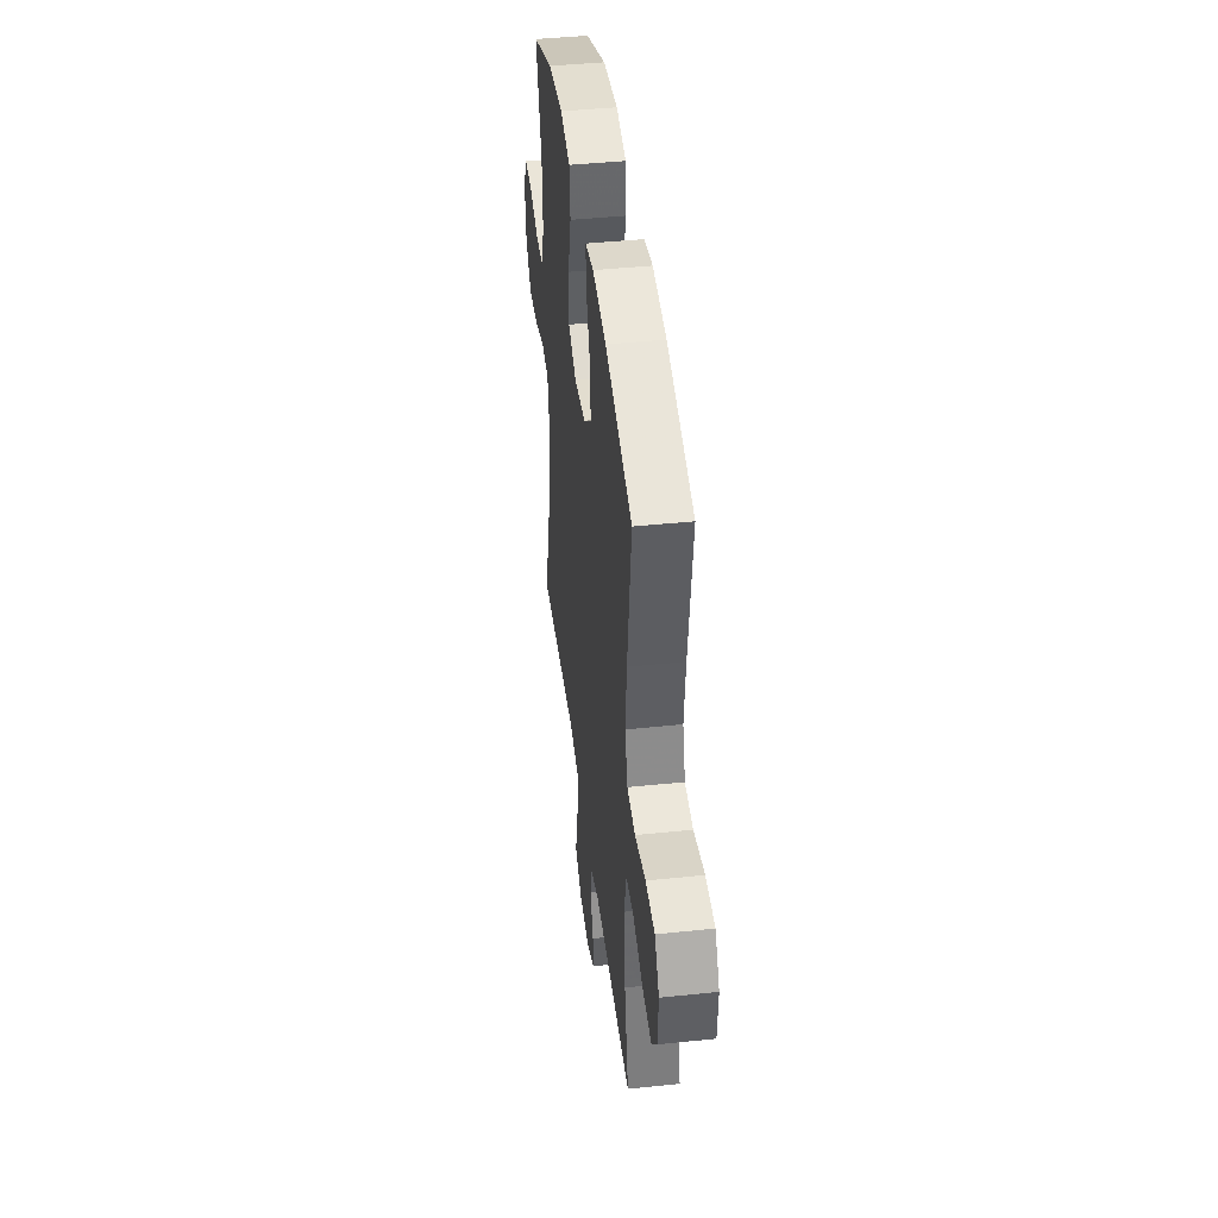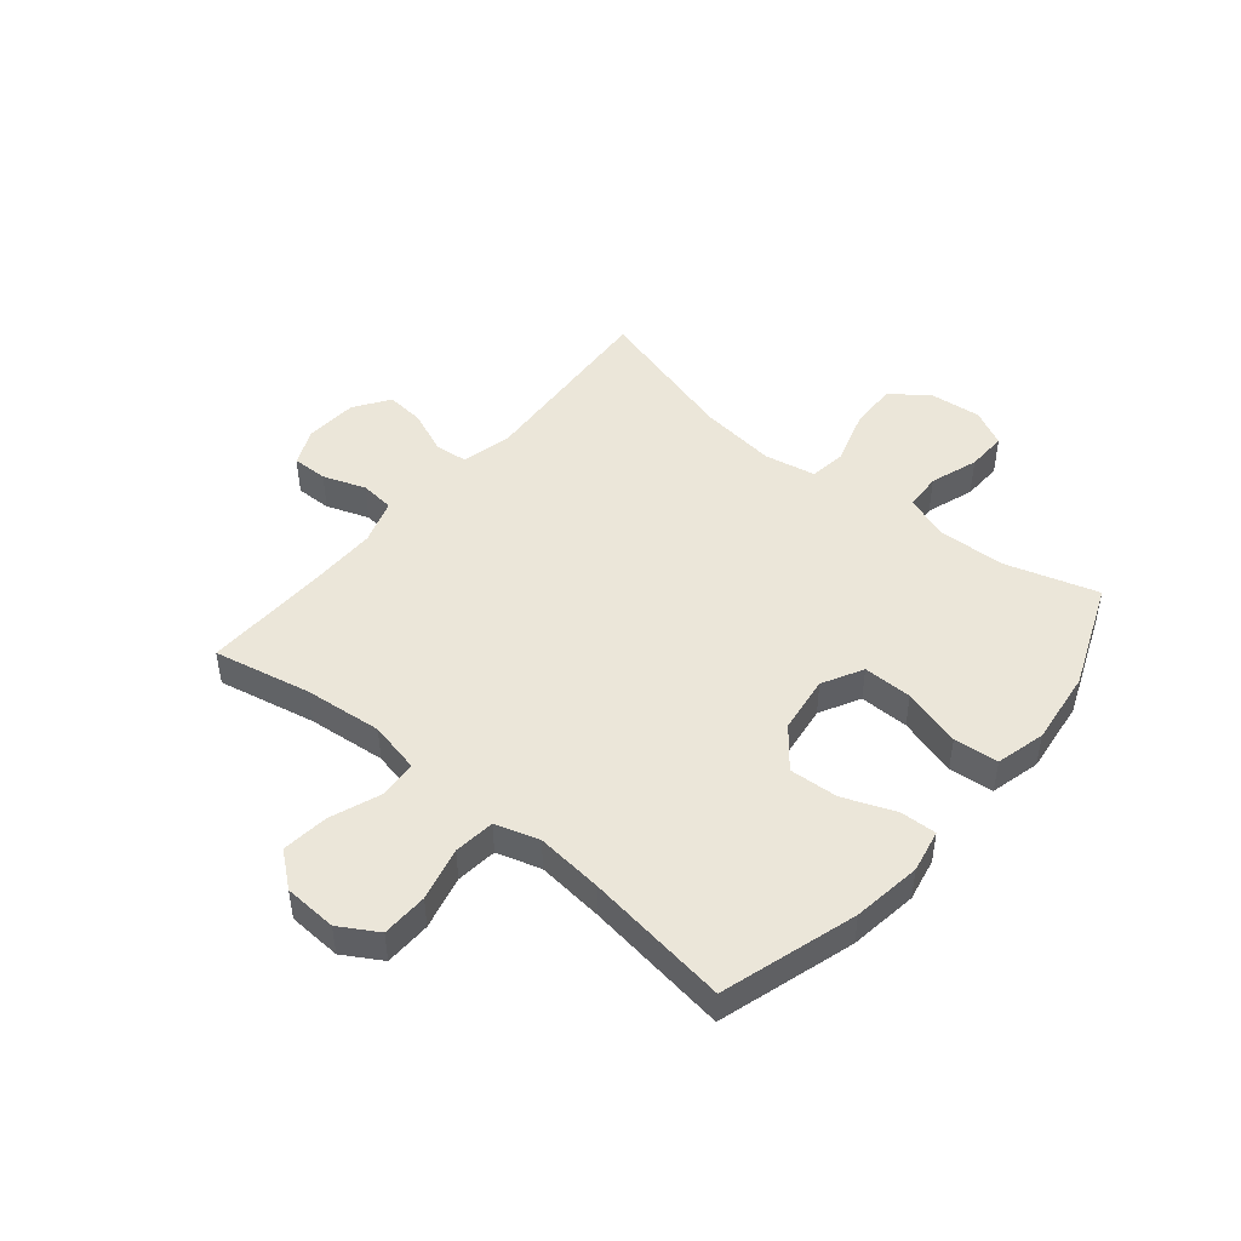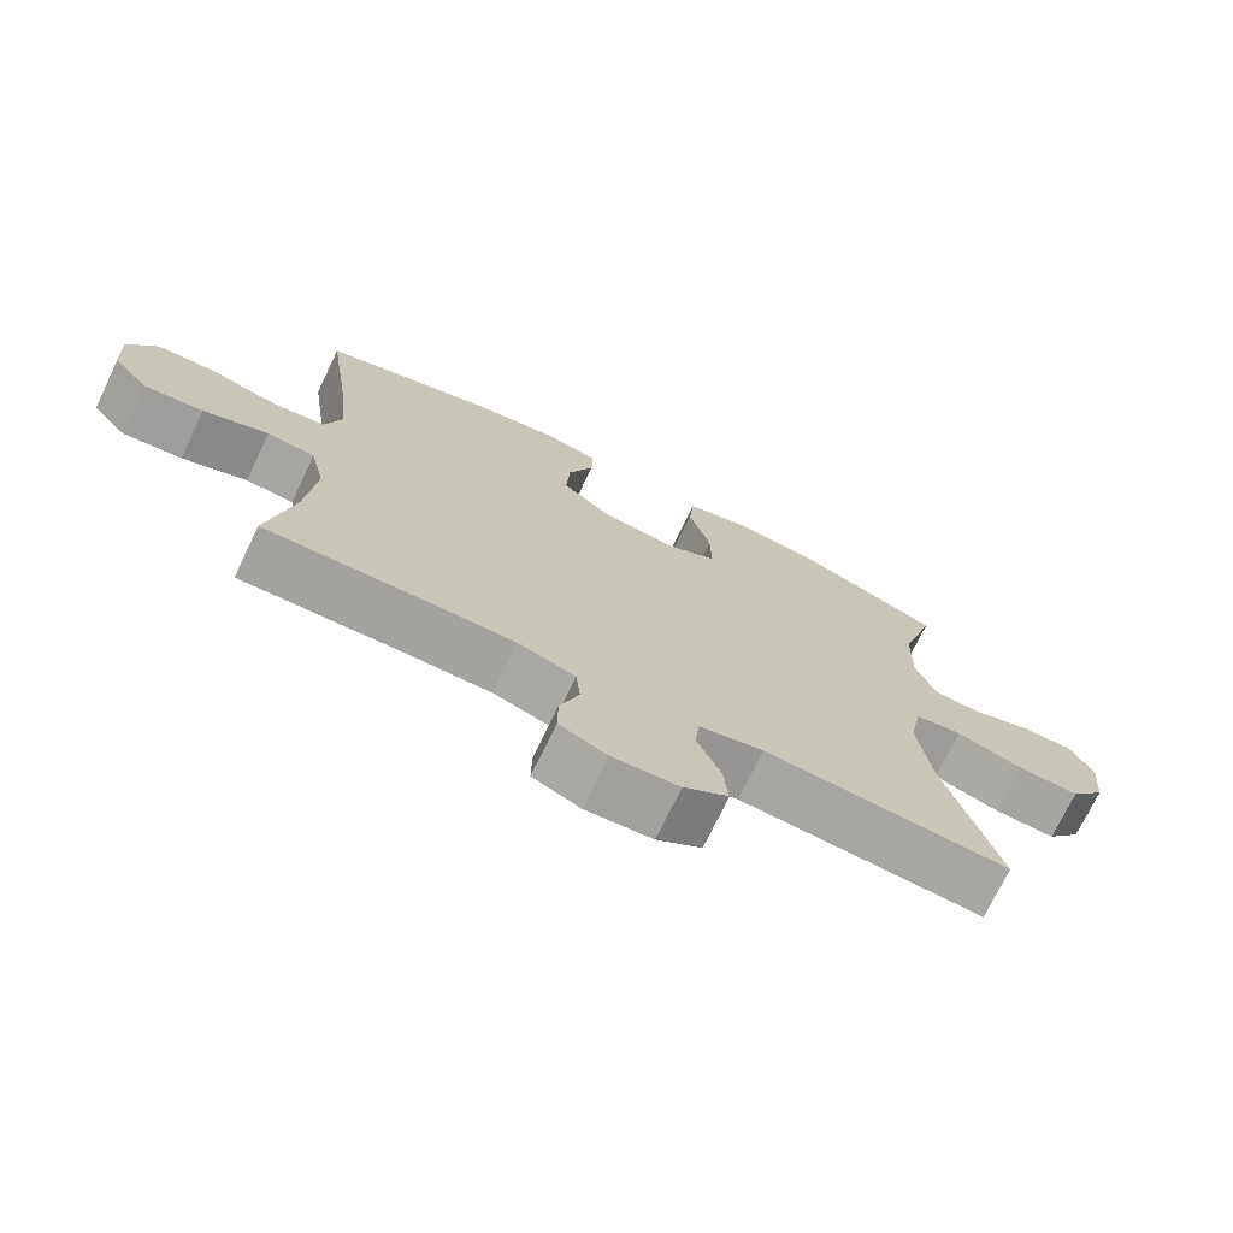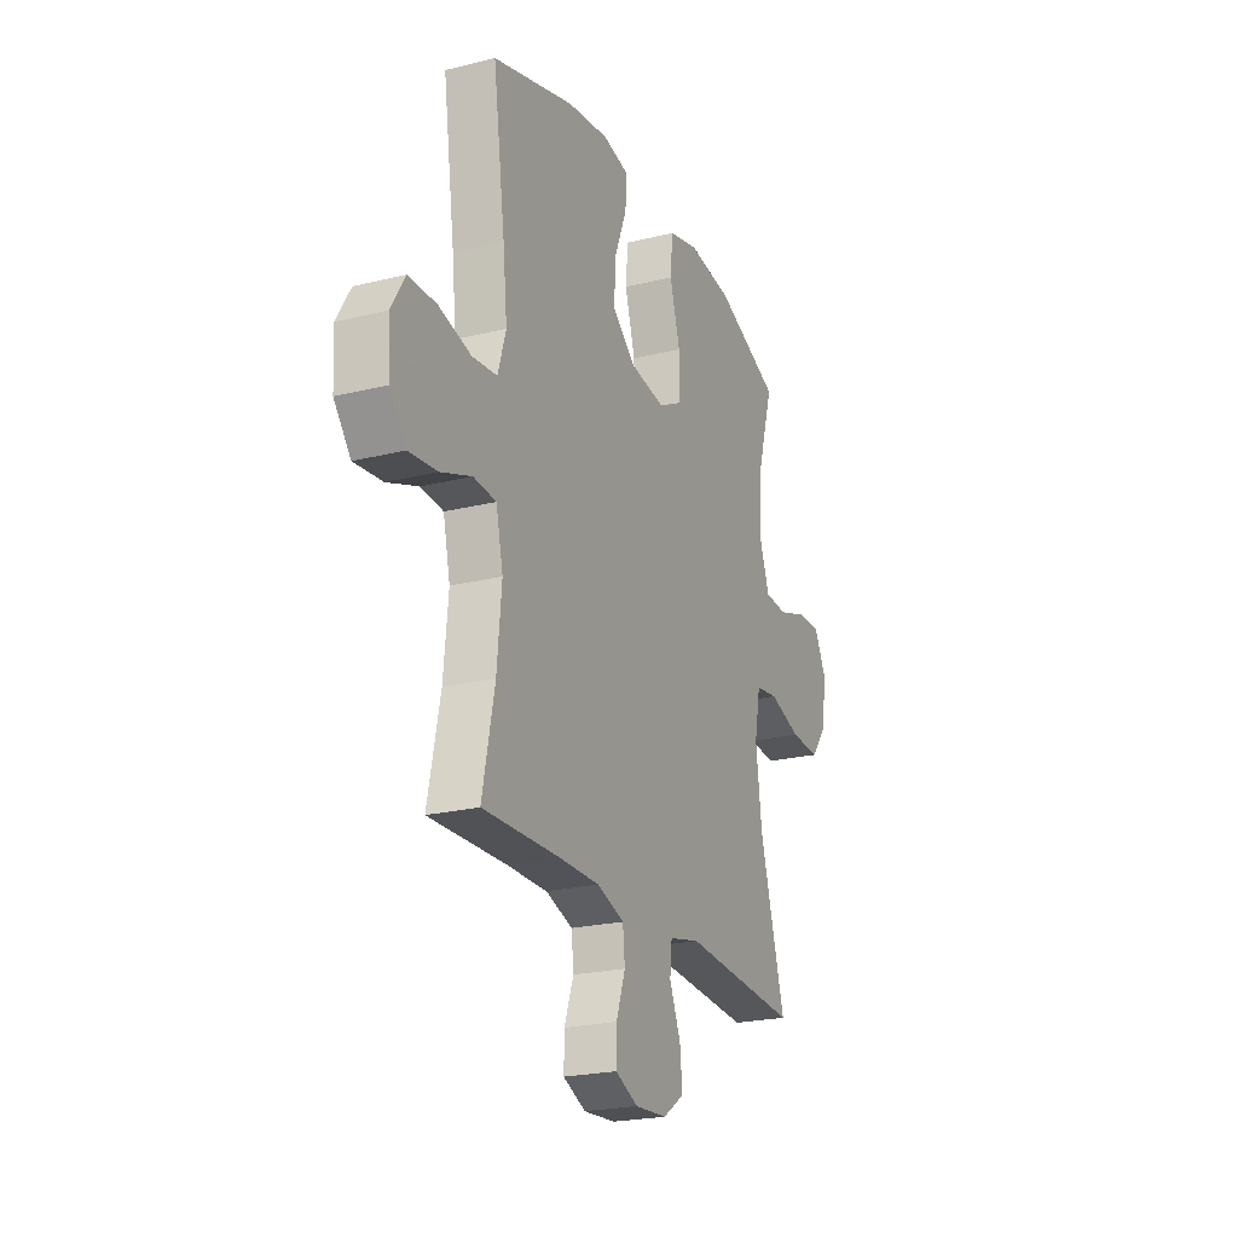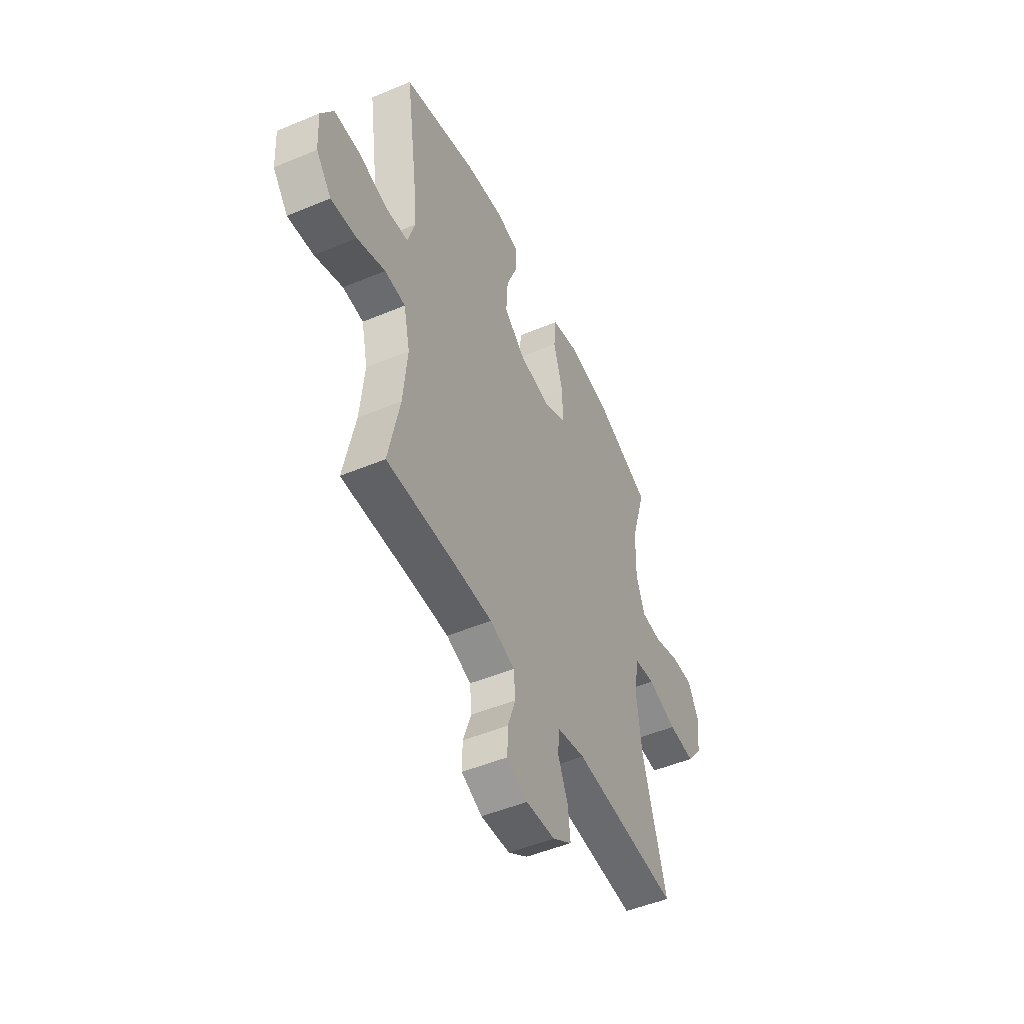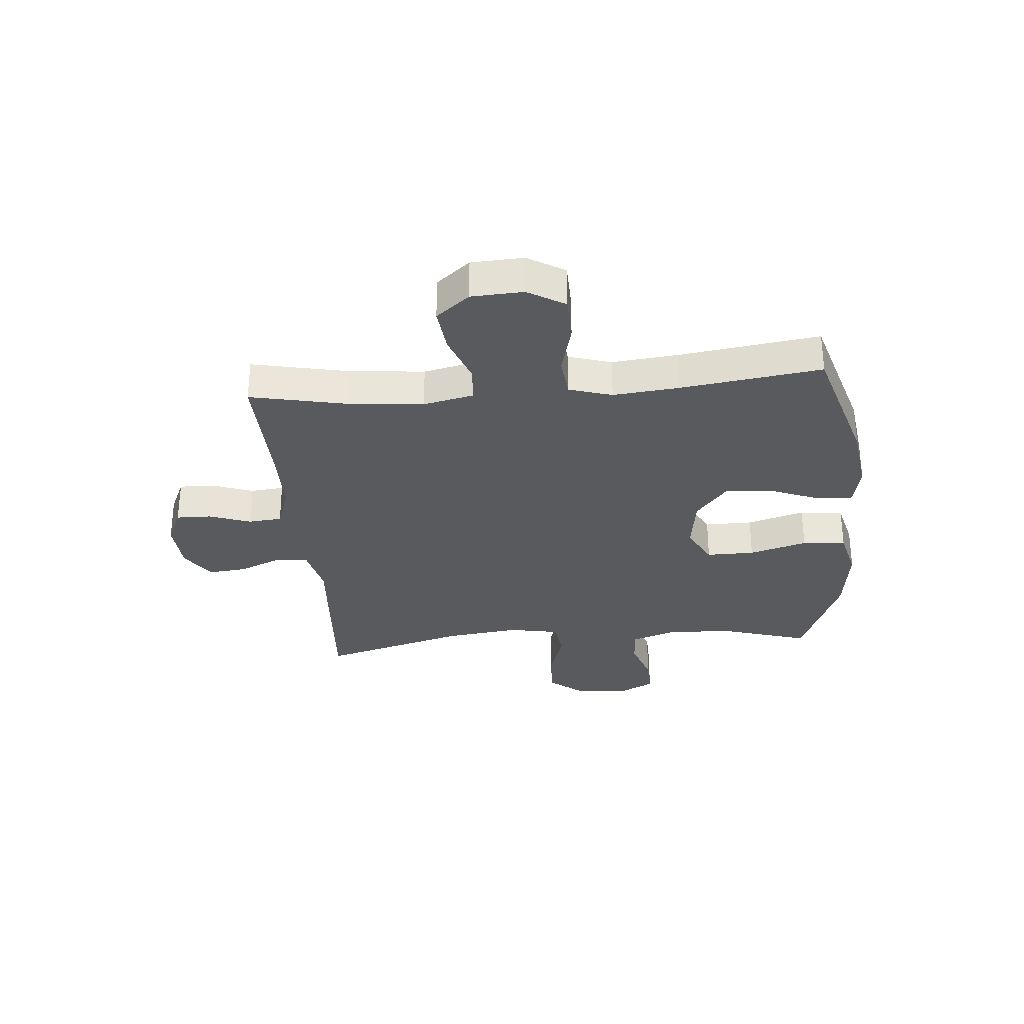
<metadata>
{"format":"obj","ext":"obj","renderer":"f3d","projection":"perspective","resolution":1024,"background":"white","views":[{"elev":43.1,"azim":-97.1,"up":"+Z"},{"elev":47.0,"azim":-50.3,"up":"+Y"},{"elev":-72.9,"azim":-25.7,"up":"+Z"},{"elev":-22.7,"azim":-67.0,"up":"+Z"},{"elev":-49.6,"azim":-65.2,"up":"+Z"},{"elev":-31.1,"azim":-85.2,"up":"+Y"}]}
</metadata>
<code>
v -0.5 0.07 -0.5
v -0.465 0.07 -0.331
v -0.452 0.07 -0.196
v -0.472 0.07 -0.107
v -0.537 0.07 -0.102
v -0.625 0.07 -0.135
v -0.706 0.07 -0.144
v -0.754 0.07 -0.085
v -0.759 0.07 0.007
v -0.72 0.07 0.073
v -0.64 0.07 0.075
v -0.547 0.07 0.052
v -0.476 0.07 0.06
v -0.453 0.07 0.136
v -0.465 0.07 0.252
v -0.5 0.07 0.5
v -0.266 0.07 0.571
v -0.147 0.07 0.588
v -0.073 0.07 0.573
v -0.075 0.07 0.51
v -0.11 0.07 0.421
v -0.115 0.07 0.336
v -0.047 0.07 0.281
v 0.053 0.07 0.267
v 0.123 0.07 0.304
v 0.122 0.07 0.389
v 0.092 0.07 0.491
v 0.099 0.07 0.568
v 0.185 0.07 0.59
v 0.315 0.07 0.574
v 0.5 0.07 0.5
v 0.452 0.07 0.339
v 0.449 0.07 0.223
v 0.476 0.07 0.147
v 0.541 0.07 0.143
v 0.624 0.07 0.171
v 0.694 0.07 0.173
v 0.727 0.07 0.109
v 0.718 0.07 0.017
v 0.669 0.07 -0.045
v 0.584 0.07 -0.041
v 0.492 0.07 -0.012
v 0.427 0.07 -0.021
v 0.41 0.07 -0.11
v 0.427 0.07 -0.244
v 0.5 0.07 -0.5
v 0.165 0.07 -0.477
v 0.077 0.07 -0.497
v 0.071 0.07 -0.554
v 0.103 0.07 -0.629
v 0.11 0.07 -0.697
v 0.049 0.07 -0.738
v -0.042 0.07 -0.744
v -0.107 0.07 -0.715
v -0.106 0.07 -0.653
v -0.08 0.07 -0.579
v -0.086 0.07 -0.52
v -0.164 0.07 -0.494
v -0.282 0.07 -0.494
v -0.5 0 -0.5
v -0.465 0 -0.331
v -0.452 0 -0.196
v -0.472 0 -0.107
v -0.537 0 -0.102
v -0.625 0 -0.135
v -0.706 0 -0.144
v -0.754 0 -0.085
v -0.759 0 0.007
v -0.72 0 0.073
v -0.64 0 0.075
v -0.547 0 0.052
v -0.476 0 0.06
v -0.453 0 0.136
v -0.465 0 0.252
v -0.5 0 0.5
v -0.266 0 0.571
v -0.147 0 0.588
v -0.073 0 0.573
v -0.075 0 0.51
v -0.11 0 0.421
v -0.115 0 0.336
v -0.047 0 0.281
v 0.053 0 0.267
v 0.123 0 0.304
v 0.122 0 0.389
v 0.092 0 0.491
v 0.099 0 0.568
v 0.185 0 0.59
v 0.315 0 0.574
v 0.5 0 0.5
v 0.452 0 0.339
v 0.449 0 0.223
v 0.476 0 0.147
v 0.541 0 0.143
v 0.624 0 0.171
v 0.694 0 0.173
v 0.727 0 0.109
v 0.718 0 0.017
v 0.669 0 -0.045
v 0.584 0 -0.041
v 0.492 0 -0.012
v 0.427 0 -0.021
v 0.41 0 -0.11
v 0.427 0 -0.244
v 0.5 0 -0.5
v 0.165 0 -0.477
v 0.077 0 -0.497
v 0.071 0 -0.554
v 0.103 0 -0.629
v 0.11 0 -0.697
v 0.049 0 -0.738
v -0.042 0 -0.744
v -0.107 0 -0.715
v -0.106 0 -0.653
v -0.08 0 -0.579
v -0.086 0 -0.52
v -0.164 0 -0.494
v -0.282 0 -0.494
f 53 54 55 56
f 53 56 57
f 52 53 57
f 49 50 51 52
f 48 49 52 57
f 47 48 57 58
f 45 46 47
f 44 45 47 58
f 39 40 41 42
f 37 38 39 42
f 35 36 37 42
f 34 35 42 43
f 33 34 43
f 32 33 43 44
f 30 31 32
f 26 27 28 29
f 25 26 29 30
f 18 19 20 21
f 18 21 22
f 15 16 17 18
f 14 15 18 22
f 13 14 22 23
f 9 10 11 12
f 9 12 13
f 8 9 13
f 5 6 7 8
f 4 5 8 13
f 3 4 13 23
f 59 1 2
f 25 30 32 44
f 24 25 44 58
f 23 24 58 59
f 2 3 23 59
f 115 114 113 112
f 116 115 112
f 116 112 111
f 111 110 109 108
f 116 111 108 107
f 117 116 107 106
f 106 105 104
f 117 106 104 103
f 101 100 99 98
f 101 98 97 96
f 101 96 95 94
f 102 101 94 93
f 102 93 92
f 103 102 92 91
f 91 90 89
f 88 87 86 85
f 89 88 85 84
f 80 79 78 77
f 81 80 77
f 77 76 75 74
f 81 77 74 73
f 82 81 73 72
f 71 70 69 68
f 72 71 68
f 72 68 67
f 67 66 65 64
f 72 67 64 63
f 82 72 63 62
f 61 60 118
f 103 91 89 84
f 117 103 84 83
f 118 117 83 82
f 118 82 62 61
f 1 60 61 2
f 2 61 62 3
f 3 62 63 4
f 4 63 64 5
f 5 64 65 6
f 6 65 66 7
f 7 66 67 8
f 8 67 68 9
f 9 68 69 10
f 10 69 70 11
f 11 70 71 12
f 12 71 72 13
f 13 72 73 14
f 14 73 74 15
f 15 74 75 16
f 16 75 76 17
f 17 76 77 18
f 18 77 78 19
f 19 78 79 20
f 20 79 80 21
f 21 80 81 22
f 22 81 82 23
f 23 82 83 24
f 24 83 84 25
f 25 84 85 26
f 26 85 86 27
f 27 86 87 28
f 28 87 88 29
f 29 88 89 30
f 30 89 90 31
f 31 90 91 32
f 32 91 92 33
f 33 92 93 34
f 34 93 94 35
f 35 94 95 36
f 36 95 96 37
f 37 96 97 38
f 38 97 98 39
f 39 98 99 40
f 40 99 100 41
f 41 100 101 42
f 42 101 102 43
f 43 102 103 44
f 44 103 104 45
f 45 104 105 46
f 46 105 106 47
f 47 106 107 48
f 48 107 108 49
f 49 108 109 50
f 50 109 110 51
f 51 110 111 52
f 52 111 112 53
f 53 112 113 54
f 54 113 114 55
f 55 114 115 56
f 56 115 116 57
f 57 116 117 58
f 58 117 118 59
f 59 118 60 1

</code>
